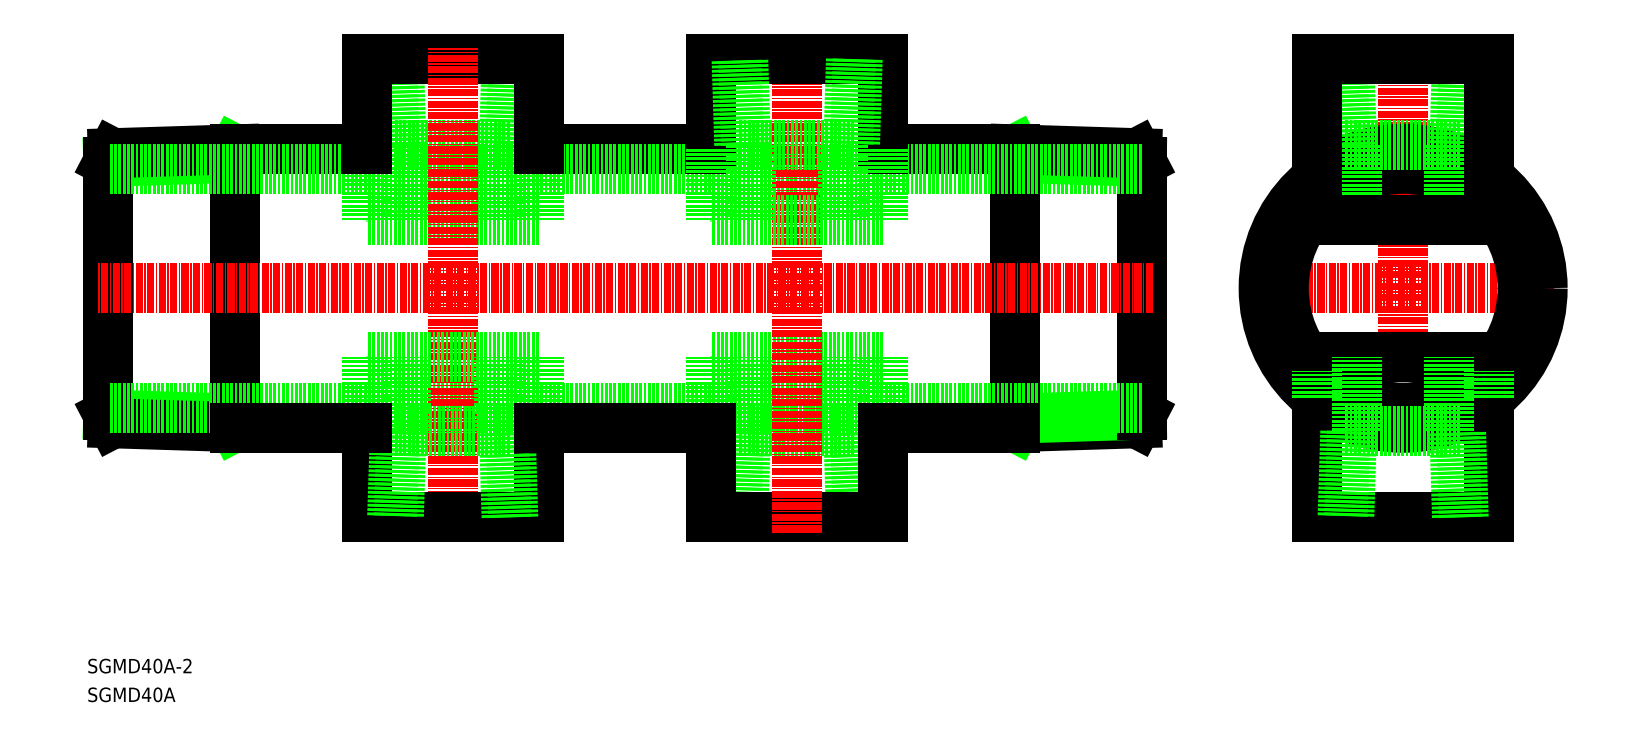
<metadata>
{"format":"dxf","ext":"dxf","renderer":"ezdxf+matplotlib","layout":"modelspace","background":"white","min_lineweight":24,"dpi":150}
</metadata>
<code>
0
SECTION
2
ENTITIES
0
TEXT
8
0
10
26.73
20
33.48
30
0
40
2.5
1
SGMD40A
11
26.73
21
34.73
31
0
73
     2
0
TEXT
8
0
10
26.73
20
38.48
30
0
40
2.5
1
SGMD40A-2
11
26.73
21
39.73
31
0
73
     2
0
LINE
8
CENTER
10
282.3
20
105.6
30
0
11
229.7
21
105.6
31
0
0
LINE
8
0
10
210.4
20
127.6
30
0
11
209.6
21
129.1
31
0
0
LINE
8
0
10
189.2
20
128.2
30
0
11
188.4
21
129.8
31
0
0
LINE
8
0
10
188.4
20
128.3
30
0
11
210.4
21
127.6
31
0
0
LINE
8
0
10
188.4
20
129.8
30
0
11
209.6
21
129.1
31
0
0
LINE
8
0
10
188.4
20
129.9
30
0
11
165.4
21
129.9
31
0
0
LINE
8
0
10
135.4
20
129.9
30
0
11
105.4
21
129.9
31
0
0
LINE
8
0
10
210.4
20
83.53
30
0
11
209.6
21
82.03
31
0
0
LINE
8
0
10
189.2
20
82.87
30
0
11
188.4
21
81.37
31
0
0
LINE
8
0
10
188.4
20
81.37
30
0
11
209.6
21
82.03
31
0
0
LINE
8
0
10
188.4
20
82.85
30
0
11
210.4
21
83.53
31
0
0
LINE
8
CENTER
10
256
20
79.26
30
0
11
256
21
147.5
31
0
0
CIRCLE
8
0
10
256
20
105.6
30
0
40
24.3
0
LINE
8
0
10
210.4
20
127.6
30
0
11
210.4
21
83.53
31
0
0
LINE
8
0
10
188.4
20
129.9
30
0
11
188.4
21
81.26
31
0
0
LINE
8
0
10
51.63
20
128.2
30
0
11
52.42
21
129.8
31
0
0
LINE
8
0
10
75.42
20
129.9
30
0
11
52.42
21
129.9
31
0
0
LINE
8
0
10
30.42
20
127.6
30
0
11
31.2
21
129.1
31
0
0
LINE
8
0
10
52.42
20
128.3
30
0
11
30.42
21
127.6
31
0
0
LINE
8
0
10
52.42
20
129.8
30
0
11
31.2
21
129.1
31
0
0
LINE
8
0
10
51.63
20
82.87
30
0
11
52.42
21
81.37
31
0
0
LINE
8
0
10
30.42
20
83.53
30
0
11
31.2
21
82.03
31
0
0
LINE
8
0
10
52.42
20
82.85
30
0
11
30.42
21
83.53
31
0
0
LINE
8
0
10
52.42
20
81.37
30
0
11
31.2
21
82.03
31
0
0
LINE
8
0
10
52.42
20
129.9
30
0
11
52.42
21
81.26
31
0
0
LINE
8
0
10
30.42
20
127.6
30
0
11
30.42
21
83.53
31
0
0
LINE
8
CENTER
10
212.4
20
105.6
30
0
11
28.42
21
105.6
31
0
0
LINE
8
0
10
210.4
20
84.76
30
0
11
30.42
21
84.76
31
0
0
LINE
8
0
10
188.4
20
81.26
30
0
11
165.4
21
81.26
31
0
0
LINE
8
0
10
210.4
20
126.4
30
0
11
30.42
21
126.4
31
0
0
CIRCLE
8
0
10
256
20
105.6
30
0
40
20.8
0
LINE
8
0
10
82.37
20
130.5
30
0
11
82.37
21
117.5
31
0
0
LINE
8
0
10
98.47
20
130.5
30
0
11
98.47
21
117.5
31
0
0
LINE
8
0
10
81.5
20
130.5
30
0
11
81.03
21
145.5
31
0
0
LINE
8
0
10
80.34
20
130.5
30
0
11
79.87
21
145.5
31
0
0
LINE
8
0
10
101
20
145.5
30
0
11
100.5
21
130.5
31
0
0
LINE
8
0
10
99.8
20
145.5
30
0
11
99.33
21
130.5
31
0
0
LINE
8
0
10
105.4
20
129.9
30
0
11
105.4
21
117.5
31
0
0
LINE
8
0
10
105.4
20
129.9
30
0
11
105.4
21
145.5
31
0
0
LINE
8
0
10
75.42
20
129.9
30
0
11
75.42
21
117.5
31
0
0
LINE
8
0
10
80.34
20
130.5
30
0
11
100.5
21
130.5
31
0
0
LINE
8
0
10
75.42
20
129.9
30
0
11
75.42
21
145.5
31
0
0
LINE
8
0
10
105.4
20
117.5
30
0
11
75.42
21
117.5
31
0
0
LINE
8
0
10
105.4
20
145.5
30
0
11
75.42
21
145.5
31
0
0
LINE
8
CENTER
10
90.42
20
63.01
30
0
11
90.42
21
147.5
31
0
0
LINE
8
0
10
105.4
20
65.66
30
0
11
75.42
21
65.66
31
0
0
LINE
8
0
10
105.4
20
93.61
30
0
11
75.42
21
93.61
31
0
0
LINE
8
0
10
75.42
20
81.26
30
0
11
75.42
21
65.66
31
0
0
LINE
8
0
10
80.34
20
80.63
30
0
11
100.5
21
80.63
31
0
0
LINE
8
0
10
75.42
20
81.26
30
0
11
75.42
21
93.61
31
0
0
LINE
8
0
10
105.4
20
81.26
30
0
11
105.4
21
65.66
31
0
0
LINE
8
0
10
105.4
20
81.26
30
0
11
105.4
21
93.61
31
0
0
LINE
8
0
10
99.8
20
65.66
30
0
11
99.33
21
80.63
31
0
0
LINE
8
0
10
101
20
65.66
30
0
11
100.5
21
80.63
31
0
0
LINE
8
0
10
80.34
20
80.63
30
0
11
79.87
21
65.66
31
0
0
LINE
8
0
10
81.5
20
80.63
30
0
11
81.03
21
65.66
31
0
0
LINE
8
0
10
98.47
20
80.63
30
0
11
98.47
21
93.61
31
0
0
LINE
8
0
10
82.37
20
80.63
30
0
11
82.37
21
93.61
31
0
0
LINE
8
0
10
142.4
20
80.63
30
0
11
142.4
21
93.61
31
0
0
LINE
8
0
10
158.5
20
80.63
30
0
11
158.5
21
93.61
31
0
0
LINE
8
0
10
141.5
20
80.63
30
0
11
141
21
65.66
31
0
0
LINE
8
0
10
140.3
20
80.63
30
0
11
139.9
21
65.66
31
0
0
LINE
8
0
10
161
20
65.66
30
0
11
160.5
21
80.63
31
0
0
LINE
8
0
10
159.8
20
65.66
30
0
11
159.3
21
80.63
31
0
0
LINE
8
0
10
165.4
20
81.26
30
0
11
165.4
21
93.61
31
0
0
LINE
8
0
10
165.4
20
81.26
30
0
11
165.4
21
65.66
31
0
0
LINE
8
0
10
135.4
20
81.26
30
0
11
135.4
21
93.61
31
0
0
LINE
8
0
10
140.3
20
80.63
30
0
11
160.5
21
80.63
31
0
0
LINE
8
0
10
135.4
20
81.26
30
0
11
135.4
21
65.66
31
0
0
LINE
8
0
10
165.4
20
93.61
30
0
11
135.4
21
93.61
31
0
0
LINE
8
0
10
165.4
20
65.66
30
0
11
135.4
21
65.66
31
0
0
LINE
8
CENTER
10
150.4
20
63.01
30
0
11
150.4
21
147.5
31
0
0
LINE
8
0
10
165.4
20
145.5
30
0
11
135.4
21
145.5
31
0
0
LINE
8
0
10
165.4
20
117.5
30
0
11
135.4
21
117.5
31
0
0
LINE
8
0
10
135.4
20
129.9
30
0
11
135.4
21
145.5
31
0
0
LINE
8
0
10
140.3
20
130.5
30
0
11
160.5
21
130.5
31
0
0
LINE
8
0
10
135.4
20
129.9
30
0
11
135.4
21
117.5
31
0
0
LINE
8
0
10
165.4
20
129.9
30
0
11
165.4
21
145.5
31
0
0
LINE
8
0
10
165.4
20
129.9
30
0
11
165.4
21
117.5
31
0
0
LINE
8
0
10
159.8
20
145.5
30
0
11
159.3
21
130.5
31
0
0
LINE
8
0
10
161
20
145.5
30
0
11
160.5
21
130.5
31
0
0
LINE
8
0
10
140.3
20
130.5
30
0
11
139.9
21
145.5
31
0
0
LINE
8
0
10
141.5
20
130.5
30
0
11
141
21
145.5
31
0
0
LINE
8
0
10
158.5
20
130.5
30
0
11
158.5
21
117.5
31
0
0
LINE
8
0
10
142.4
20
130.5
30
0
11
142.4
21
117.5
31
0
0
LINE
8
0
10
247.9
20
130.5
30
0
11
247.9
21
117.5
31
0
0
LINE
8
0
10
264
20
130.5
30
0
11
264
21
117.5
31
0
0
LINE
8
0
10
247.1
20
130.5
30
0
11
246.6
21
145.5
31
0
0
LINE
8
0
10
245.9
20
130.5
30
0
11
245.4
21
145.5
31
0
0
LINE
8
0
10
266.5
20
145.5
30
0
11
266.1
21
130.5
31
0
0
LINE
8
0
10
265.4
20
145.5
30
0
11
264.9
21
130.5
31
0
0
LINE
8
0
10
271
20
124.7
30
0
11
271
21
120
31
0
0
LINE
8
0
10
271
20
124.7
30
0
11
271
21
145.5
31
0
0
LINE
8
0
10
241
20
124.7
30
0
11
241
21
120
31
0
0
LINE
8
0
10
245.9
20
130.5
30
0
11
266.1
21
130.5
31
0
0
LINE
8
0
10
241
20
124.7
30
0
11
241
21
145.5
31
0
0
LINE
8
0
10
271
20
117.5
30
0
11
241
21
117.5
31
0
0
LINE
8
0
10
271
20
145.5
30
0
11
241
21
145.5
31
0
0
LINE
8
0
10
241
20
120
30
0
11
241
21
117.5
31
0
0
LINE
8
0
10
271
20
120
30
0
11
271
21
117.5
31
0
0
LINE
8
0
10
75.42
20
81.26
30
0
11
52.42
21
81.26
31
0
0
LINE
8
0
10
135.4
20
81.26
30
0
11
105.4
21
81.26
31
0
0
LINE
8
0
10
271
20
91.15
30
0
11
271
21
93.61
31
0
0
LINE
8
0
10
241
20
91.15
30
0
11
241
21
93.61
31
0
0
LINE
8
0
10
271
20
65.66
30
0
11
241
21
65.66
31
0
0
LINE
8
0
10
271
20
93.61
30
0
11
241
21
93.61
31
0
0
LINE
8
0
10
241
20
86.44
30
0
11
241
21
65.66
31
0
0
LINE
8
0
10
245.9
20
80.63
30
0
11
266.1
21
80.63
31
0
0
LINE
8
0
10
241
20
86.44
30
0
11
241
21
91.15
31
0
0
LINE
8
0
10
271
20
86.44
30
0
11
271
21
65.66
31
0
0
LINE
8
0
10
271
20
86.44
30
0
11
271
21
91.15
31
0
0
LINE
8
0
10
265.4
20
65.66
30
0
11
264.9
21
80.63
31
0
0
LINE
8
0
10
266.5
20
65.66
30
0
11
266.1
21
80.63
31
0
0
LINE
8
0
10
245.9
20
80.63
30
0
11
245.4
21
65.66
31
0
0
LINE
8
0
10
247.1
20
80.63
30
0
11
246.6
21
65.66
31
0
0
LINE
8
0
10
264
20
80.63
30
0
11
264
21
93.61
31
0
0
LINE
8
0
10
247.9
20
80.63
30
0
11
247.9
21
93.61
31
0
0
ENDSEC
0
EOF

</code>
